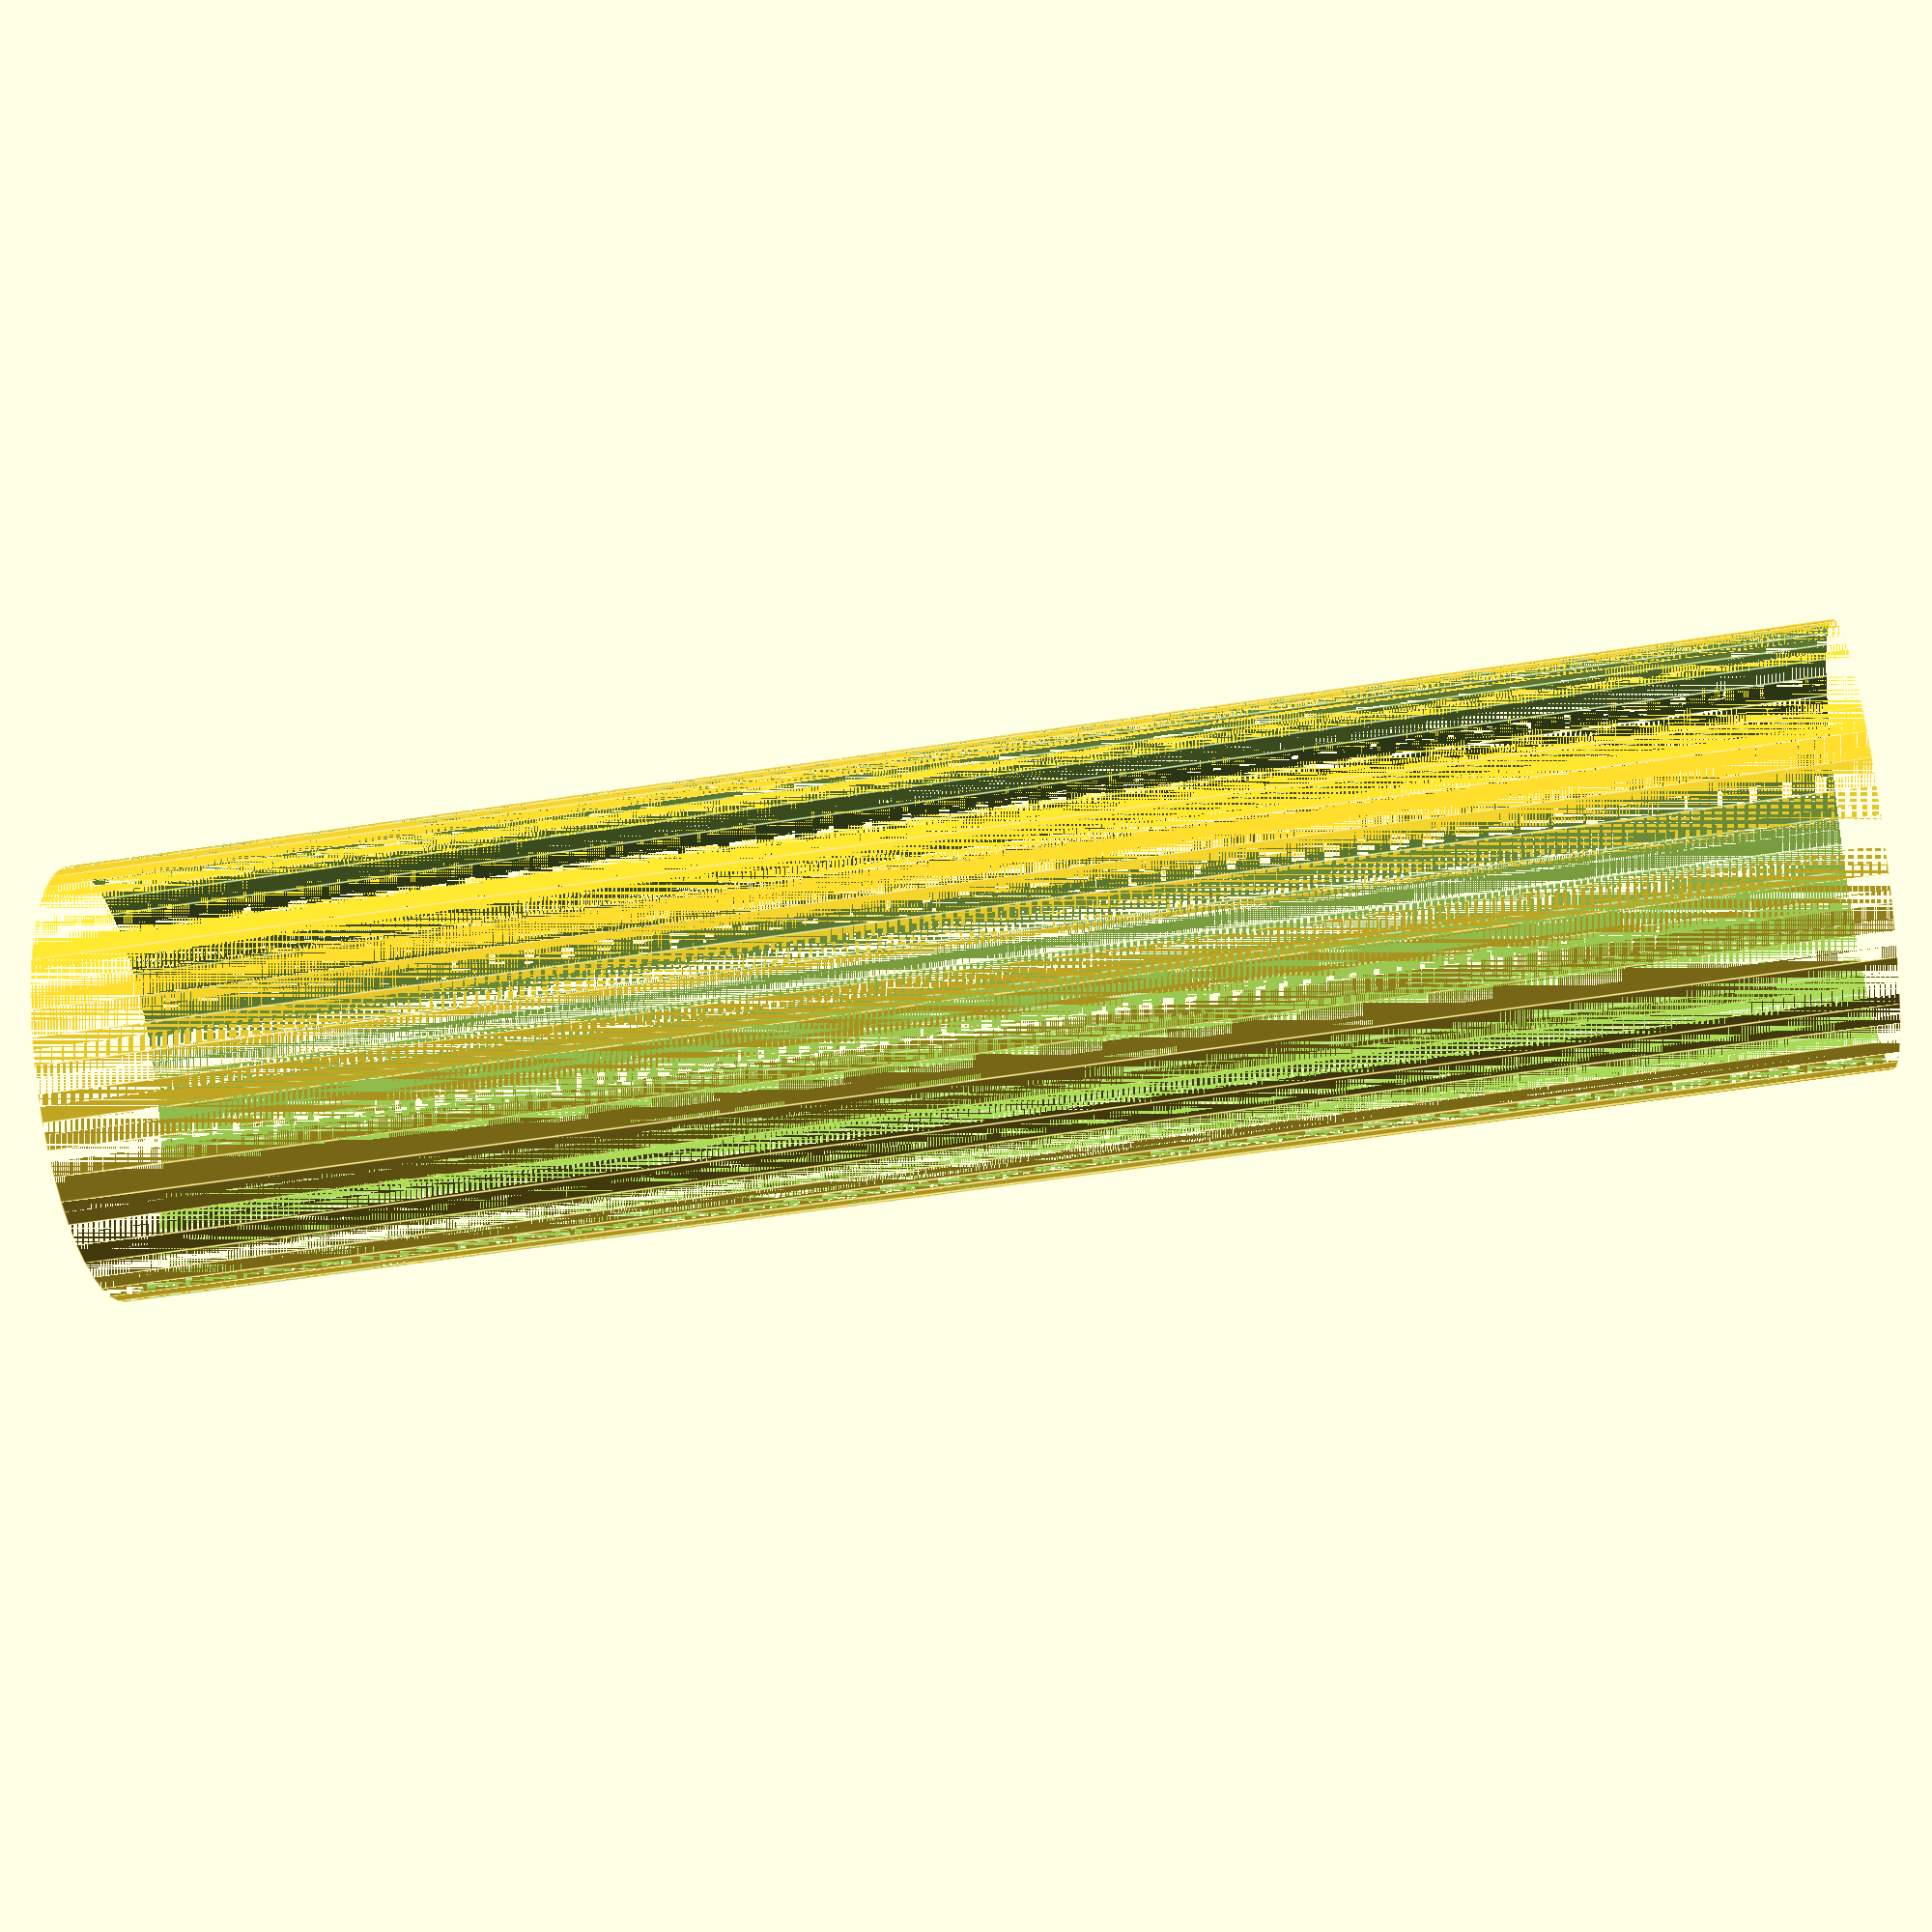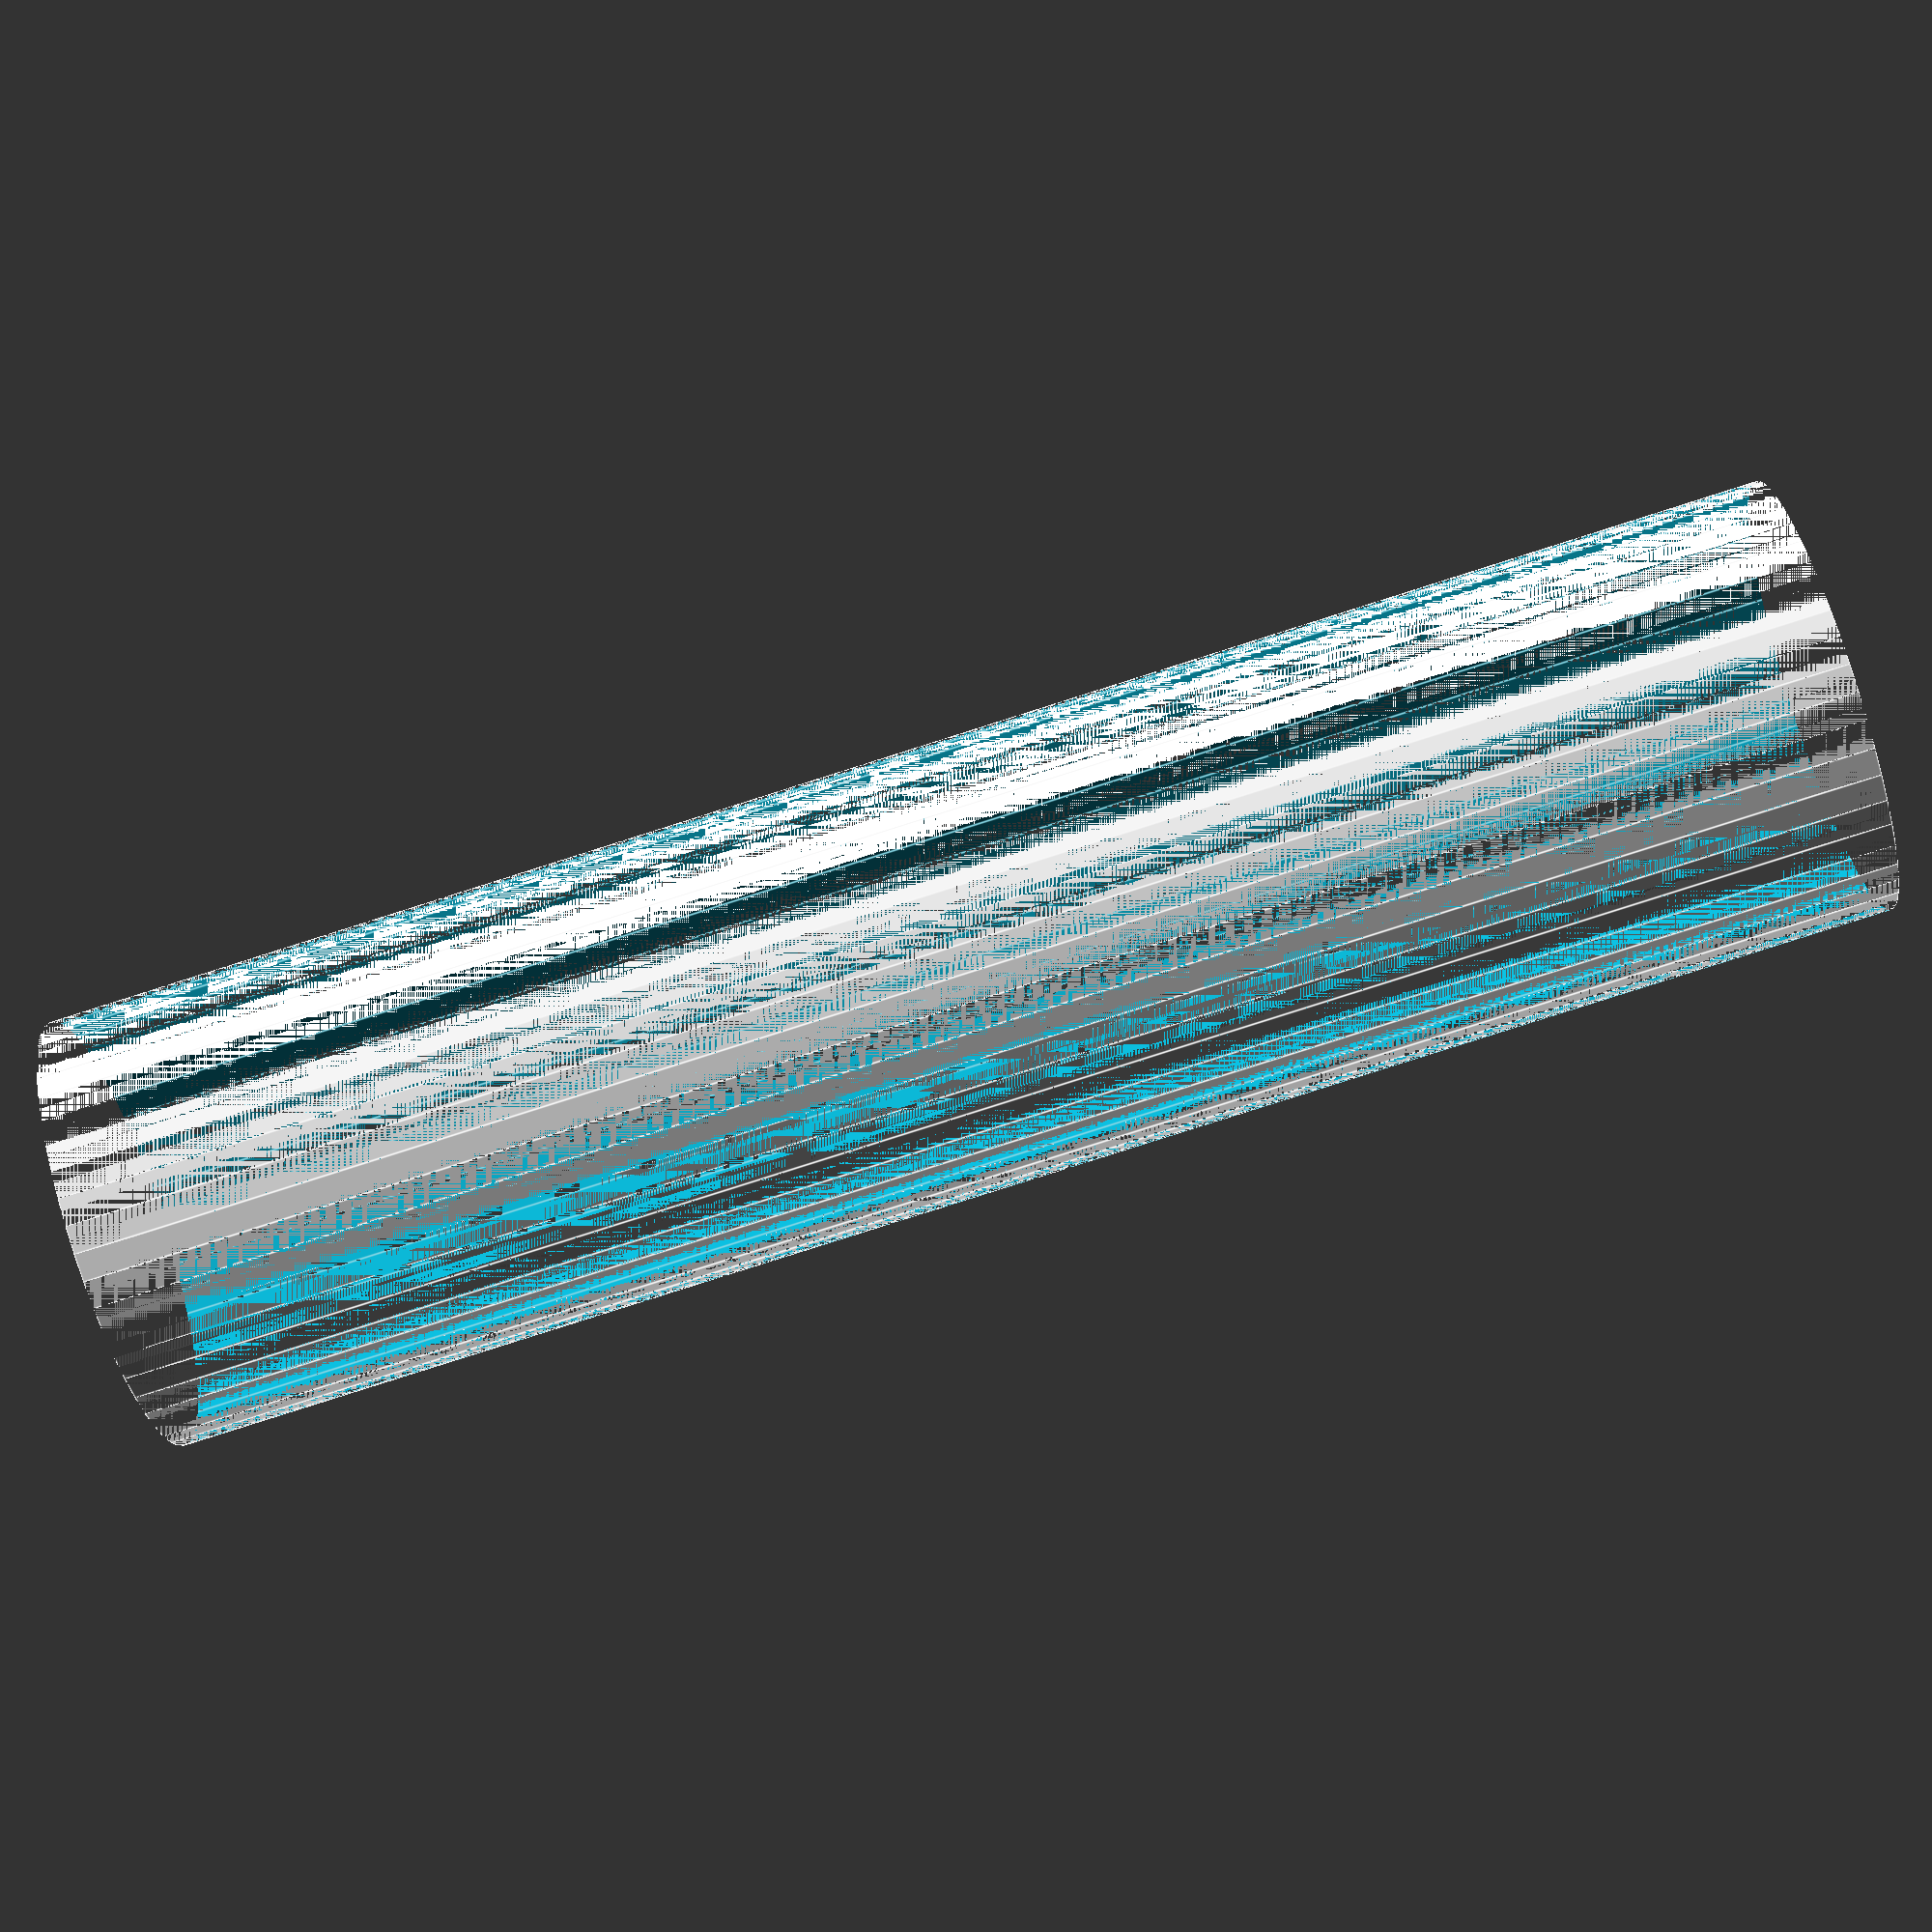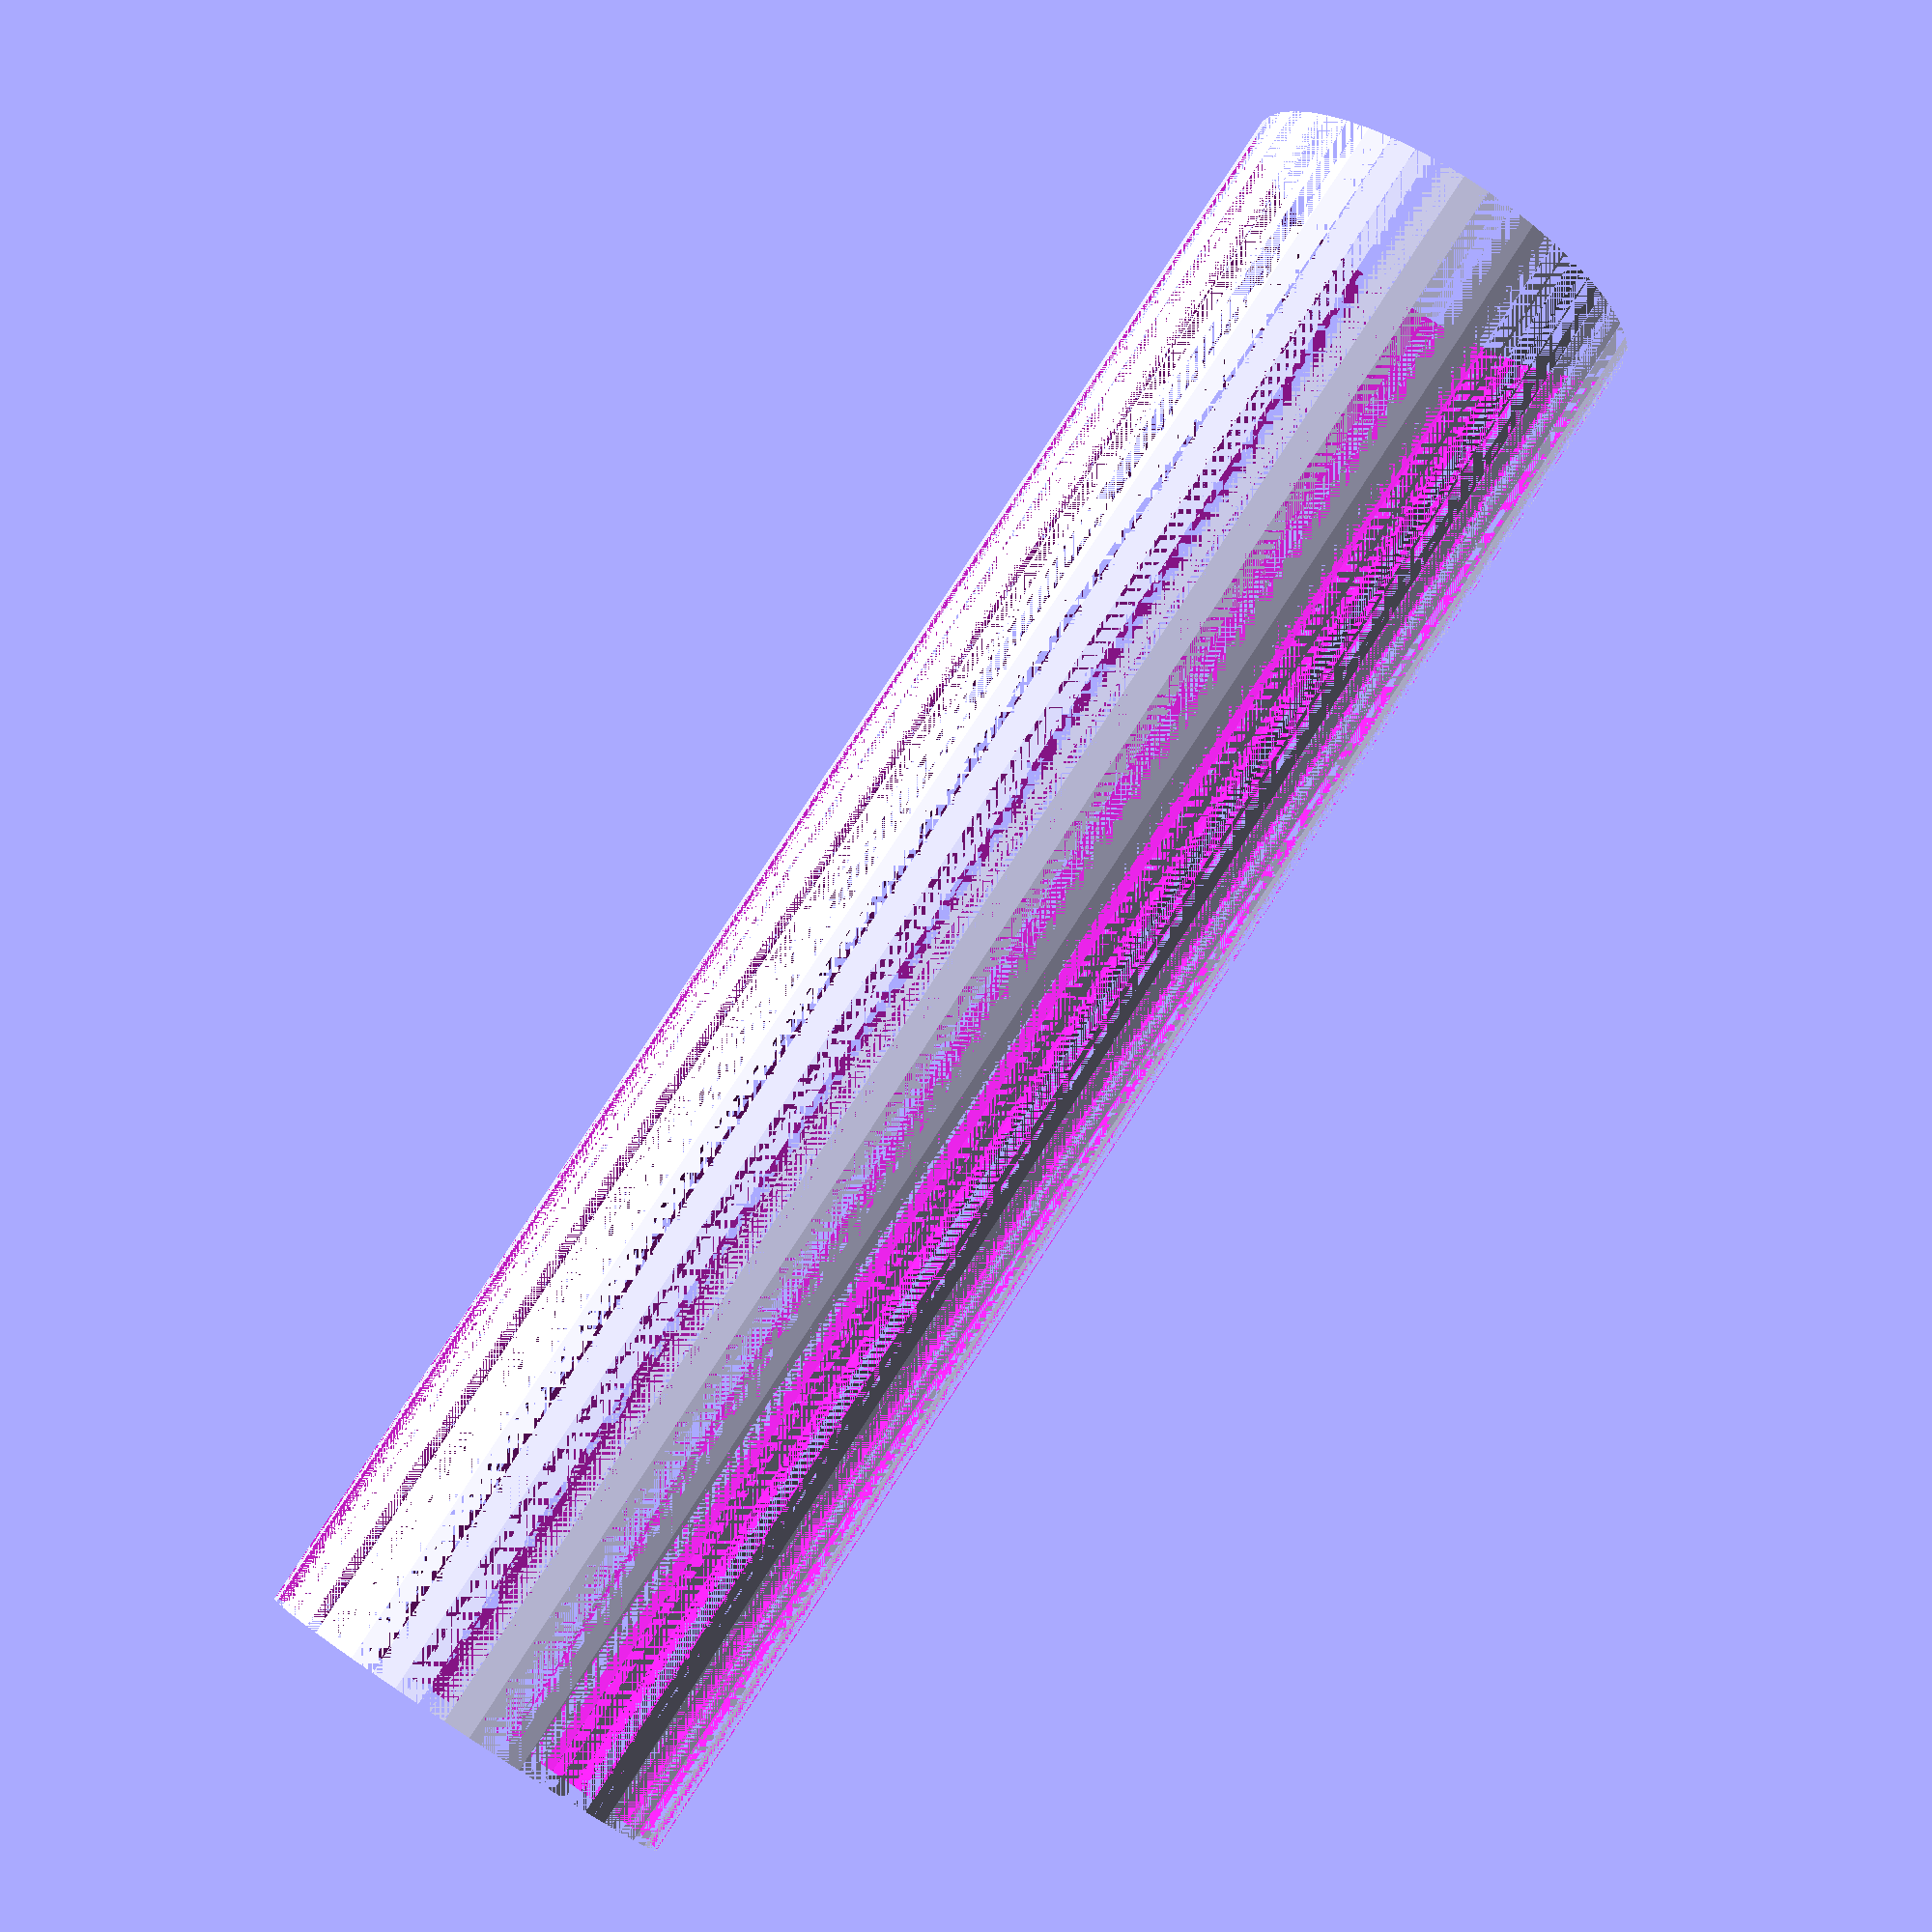
<openscad>
$fn = 50;


difference() {
	union() {
		translate(v = [0, 0, -12.0000000000]) {
			cylinder(h = 24, r = 3.0000000000);
		}
	}
	union() {
		translate(v = [0, 0, -100.0000000000]) {
			cylinder(h = 200, r = 3);
		}
	}
}
</openscad>
<views>
elev=236.1 azim=86.9 roll=260.7 proj=p view=edges
elev=264.1 azim=359.7 roll=72.4 proj=p view=edges
elev=279.9 azim=348.5 roll=213.0 proj=p view=wireframe
</views>
